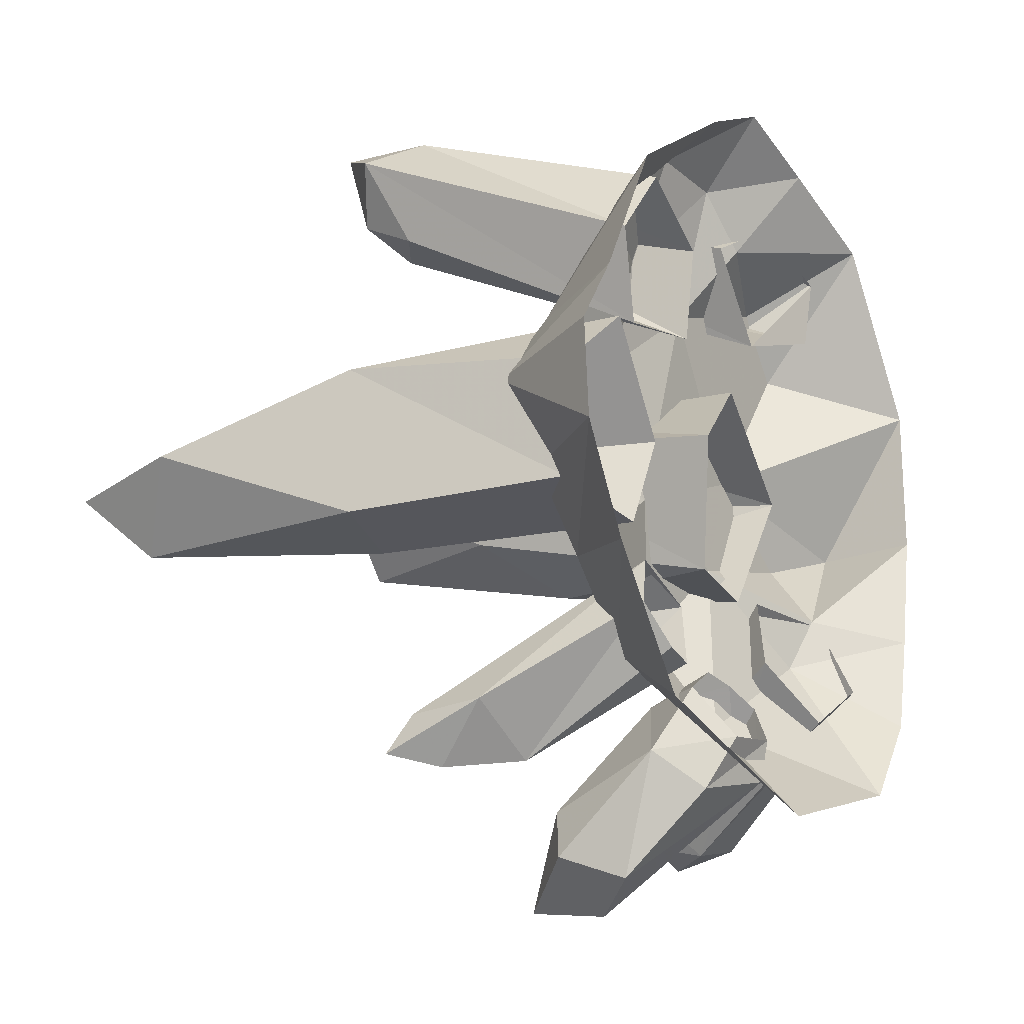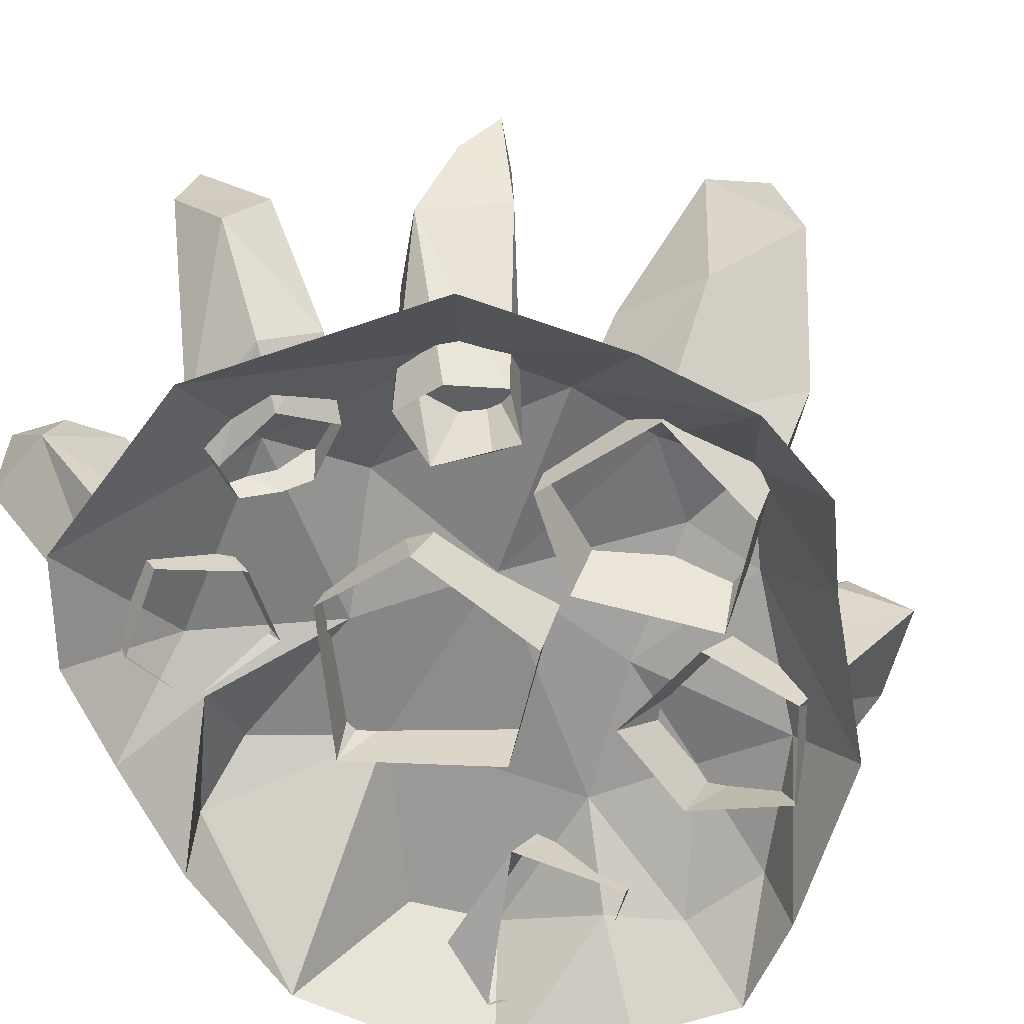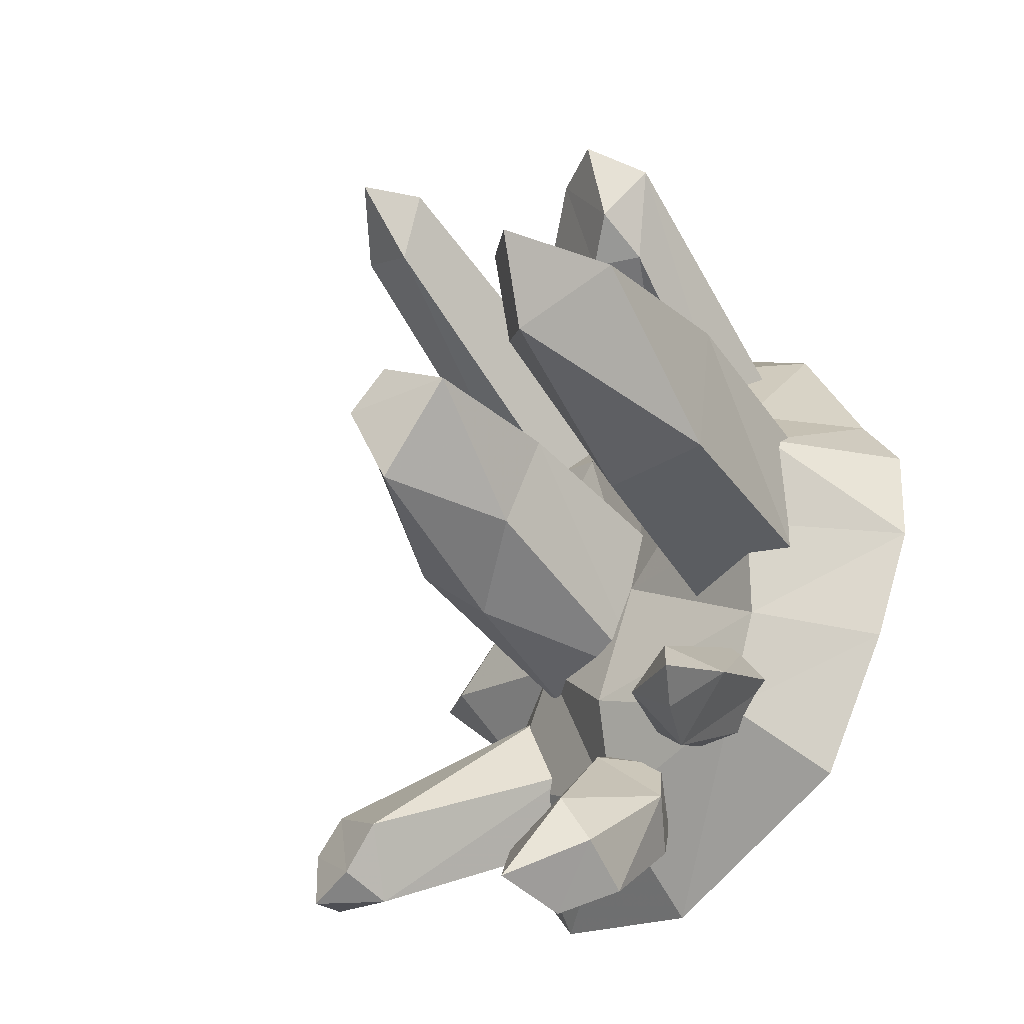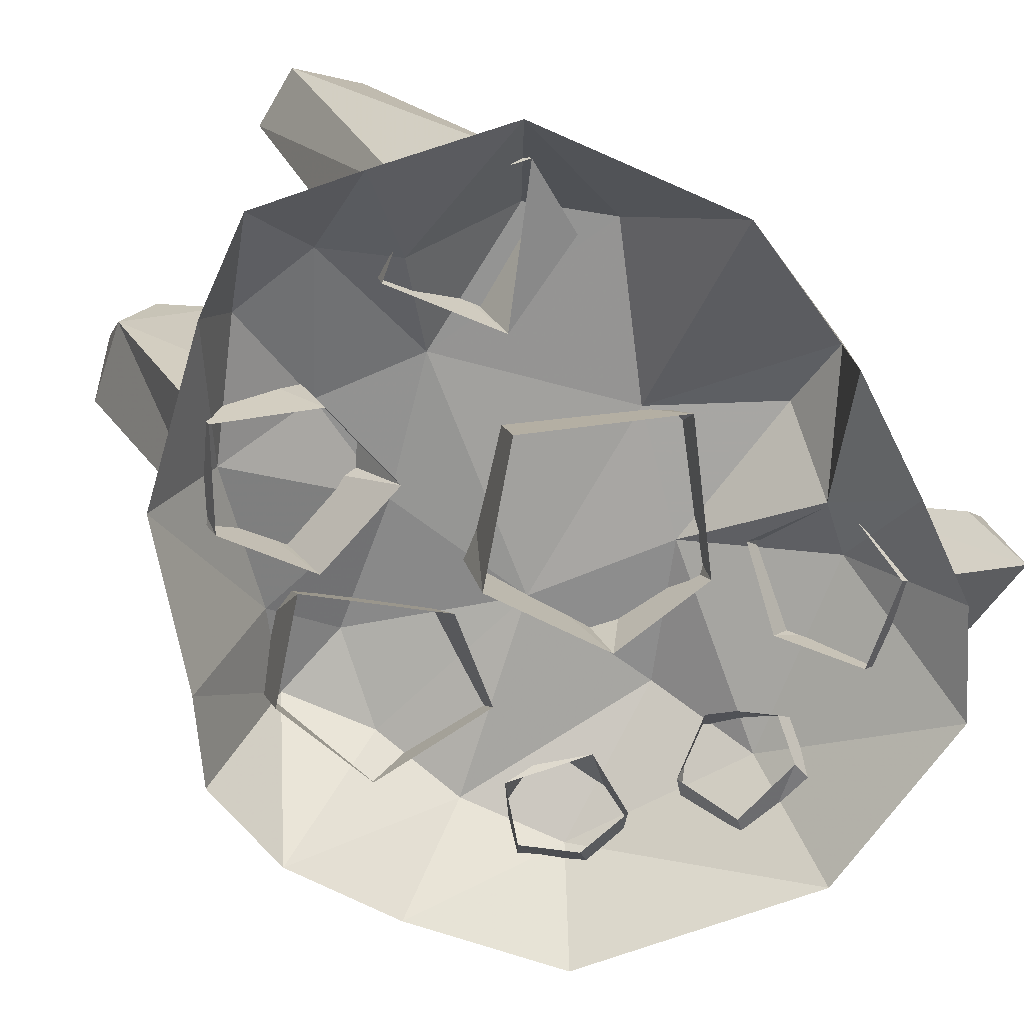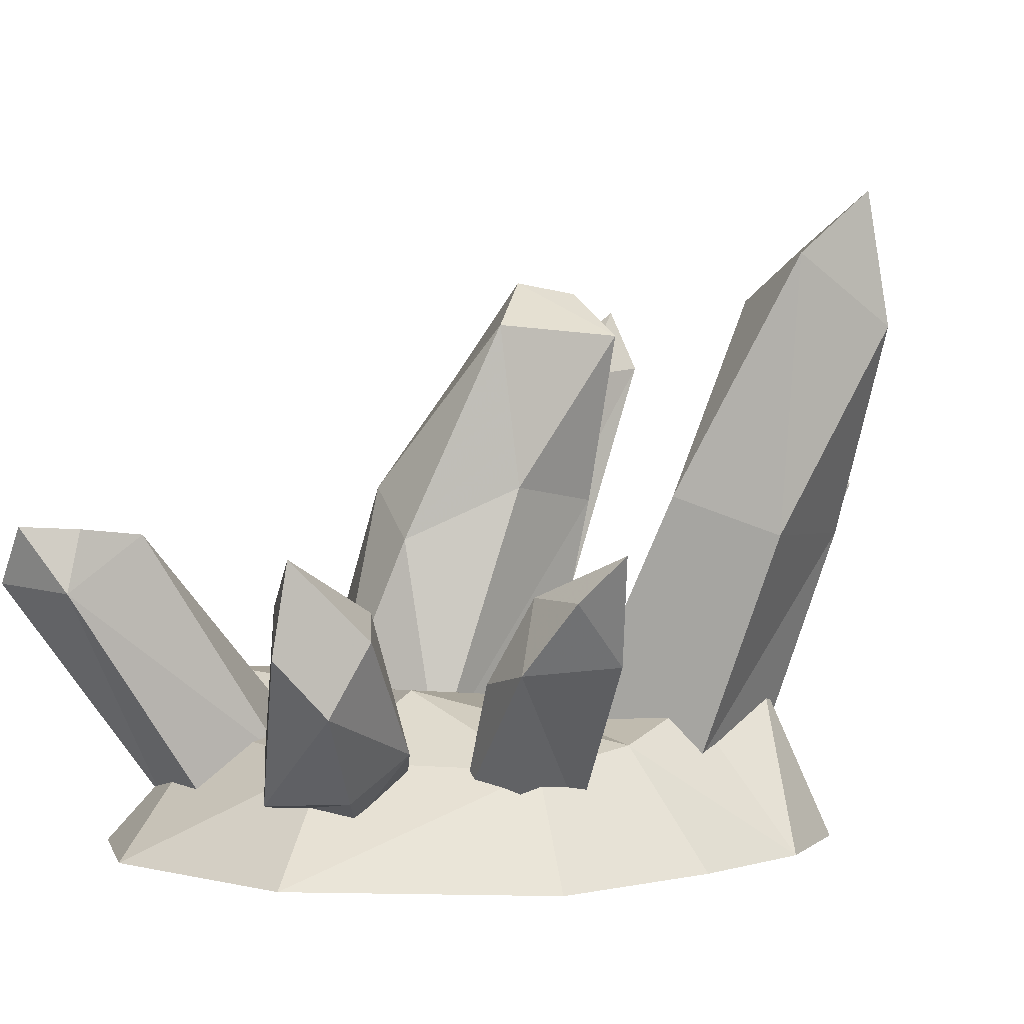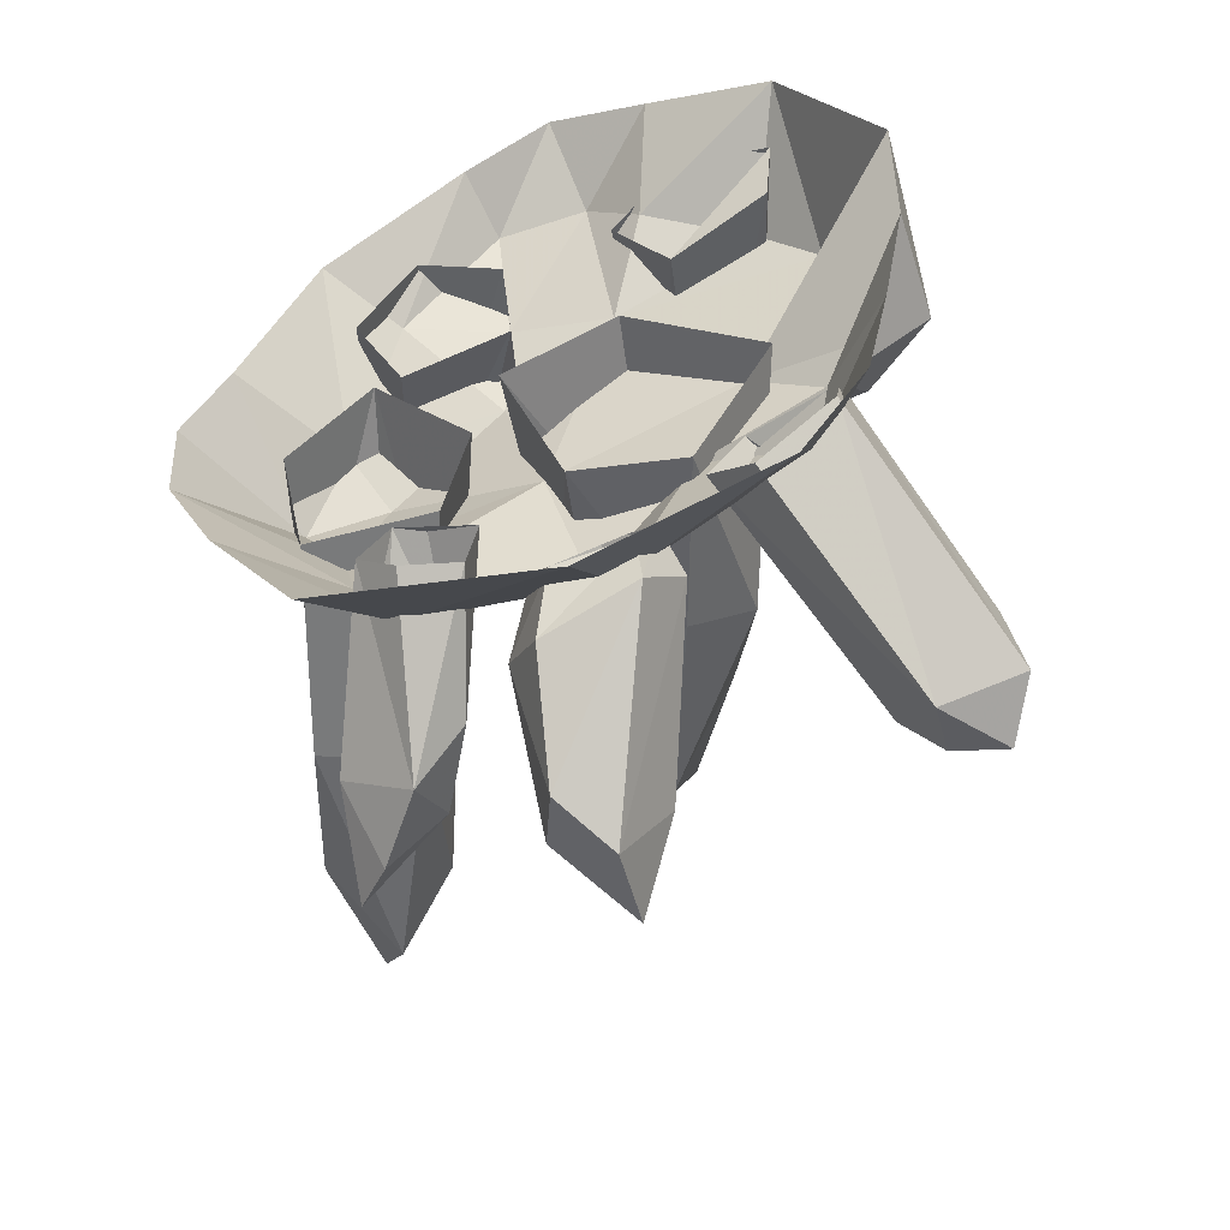
<metadata>
{"format":"obj","ext":"obj","renderer":"f3d","projection":"perspective","resolution":1024,"background":"white","views":[{"elev":-20.5,"azim":-54.6,"up":"+Z"},{"elev":-65.1,"azim":-143.9,"up":"+Y"},{"elev":-38.7,"azim":-129.4,"up":"+Z"},{"elev":-71.4,"azim":37.0,"up":"+Y"},{"elev":4.3,"azim":-159.2,"up":"+Y"},{"elev":-54.5,"azim":20.3,"up":"+Z"}]}
</metadata>
<code>
o c_crystal3
v 0.4397 0.1435 -0.5179
v 1.203 0.1813 -0.3114
v 1.094 -0.1212 -0.686
v 1.003 -0.021 -0.9576
v 1.452 -0.5 -0.7838
v 1.343 -0.5 -1.284
v 1.04 -0.5 -1.723
v 1.562 -0.5 -0.1755
v 1.54 0.008703 -0.1858
v 0.6764 0.1697 0.05985
v 1.572 -0.5 0.5923
v 1.1 0.0954 0.8038
v 0.0974 0.0832 0.8297
v 0.8141 0.059 1.111
v 1.088 -0.5 1.46
v 0.1513 -0.0351 -1.484
v 0.1338 -0.5 -2.005
v -0.7733 -0.0476 -1.322
v -1.004 -0.5 -1.655
v -0.0551 0.2234 -1.019
v -0.2361 0.1194 -0.3268
v -1.031 0.0118 -0.8849
v -1.438 -0.5 -1.021
v -1.691 -0.5 -0.5084
v -1.169 0.1403 -0.4382
v -1.411 0.1929 -0.05215
v -1.021 0.2402 0.01795
v -1.183 0.0819 0.3292
v -1.722 -0.5 -0.01865
v -1.499 -0.5 0.346
v -0.4467 0.1314 0.3904
v -1.135 -0.5 1.089
v -0.8836 -0.1155 1.003
v -0.3984 -0.1621 1.498
v -0.411 0.0557 0.9601
v -0.4442 -0.5 1.601
v -0.02 -0.5 1.834
v 0.0423 -0.1501 1.506
v 0.4674 -0.5 1.676
v 0.3173 -0.1704 1.248
v -1.953 2.437 -0.358
v -2.027 1.843 -0.2685
v -1.581 2.188 -0.08575
v -1.731 2.162 -0.6553
v -1.407 1.955 -0.3816
v -1.644 0.934 -0.6431
v -1.167 1.096 -0.6878
v -1.712 0.8945 0.07645
v -1.355 -0.192 0.004745
v -0.9453 -0.2003 0.3669
v -1.421 1.217 0.1484
v -1.072 1.173 -0.1643
v -0.4866 -0.1087 -0.1375
v -0.6311 -0.0584 -0.6031
v -1.266 -0.0812 -0.5644
v -0.3291 0.0546 -1.684
v -0.2493 0.6721 -1.9
v -0.3662 0.5861 -2.16
v -0.0391 0.229 -1.376
v 0.1249 0.6941 -2.038
v 0.426 0.0159 -1.514
v 0.3165 -0.1951 -1.754
v -0.047 0.5292 -2.415
v -0.0942 0.9275 -2.364
v -0.2304 0.2795 -2.28
v -0.1369 -0.1382 -1.867
v 0.3641 -0.147 -1.353
v 0.3064 -0.2471 -1.549
v -0.1779 -0.1021 -1.353
v 0.0902 -0.0398 -1.201
v 0.2188 -0.0846 -1.252
v -0.0421 -0.2686 -1.604
v -0.4218 1.992 0.1102
v -0.2081 2.043 -0.07916
v -0.671 1.796 -0.01246
v -0.5104 1.014 0.07645
v -0.336 1.098 -0.4001
v -0.2584 1.848 -0.4404
v -0.0806 1.118 0.374
v 0.1433 1.614 0.03545
v -0.2859 -0.3036 -0.07805
v 0.8606 -0.0308 -0.04915
v 0.4075 1.077 -0.3288
v 0.477 -0.009197 -0.7142
v 0.1474 0.8601 -0.6165
v -0.0453 -0.1149 -0.6981
v 0.2127 -0.163 0.369
v 0.1527 1.554 2.006
v -0.0102 1.903 1.881
v -0.1486 1.603 1.882
v 0.0315 1.569 1.548
v 0.518 -0.26 1.446
v 0.9938 -0.2706 1.281
v 0.4605 -0.1619 0.733
v 0.9512 -0.2381 0.9119
v 0.3728 1.565 1.746
v -0.3205 -0.2667 0.961
v -0.7103 1.055 1.372
v -1.104 0.9263 1.626
v -0.2921 -0.1955 0.4849
v -0.9783 1.191 1.554
v -1.039 1.051 0.981
v -1.267 1.172 1.126
v -1.279 1.29 1.557
v -1.465 1.035 1.386
v -1.246 0.9046 0.9832
v -0.8138 -0.2009 0.377
v -1.03 -0.2951 0.8023
v -0.741 -0.3071 1.202
v -0.8572 0.7282 -1.607
v -1.32 0.9325 -1.783
v -1.228 0.846 -1.582
v -1.13 0.7379 -1.838
v -0.7092 0.3044 -1.088
v -0.631 0.3508 -1.568
v -0.8748 0.4256 -1.8
v -0.4185 -0.2181 -1.31
v -0.6811 -0.2937 -1.306
v -0.8848 -0.2669 -1.123
v -1.227 0.4492 -1.561
v -0.7672 -0.2089 -0.872
v -0.6294 -0.1556 -0.8973
v -0.386 -0.176 -1.004
v 0.1718 -0.1534 1.218
v 0.5602 -0.1136 -1.05
v 0.9862 0.9333 -1.577
v 1.194 0.6918 -1.872
v 0.7019 0.000403 -0.6644
v 1.166 0.9688 -1.802
v 1.37 0.8781 -1.346
v 1.527 0.9135 -1.53
v 1.422 0.9781 -1.888
v 1.576 0.7155 -1.779
v 1.506 0.6922 -1.39
v 1.149 -0.1324 -0.7105
v 1.167 -0.3118 -1.101
v 0.8096 -0.2822 -1.348
f 1 2 3
f 1 3 4
f 5 4 3
f 4 6 7
f 8 5 3
f 2 9 3
f 9 10 11
f 2 1 10
f 12 13 14
f 15 12 14
f 16 1 4
f 16 7 17
f 18 17 19
f 20 21 1
f 20 18 22
f 23 18 19
f 22 24 25
f 21 22 25
f 26 25 24
f 27 21 25
f 27 26 28
f 26 24 29
f 26 29 30
f 31 27 28
f 28 32 33
f 33 31 28
f 33 34 35
f 33 36 34
f 34 37 38
f 39 38 37
f 38 40 13
f 38 35 34
f 13 40 14
f 15 40 39
f 10 1 21
f 13 10 21
f 21 31 13
f 31 35 13
f 26 30 28
f 26 27 25
f 11 8 9
f 9 2 10
f 10 12 11
f 3 9 8
f 41 42 43
f 44 43 45
f 46 42 44
f 44 47 46
f 46 48 42
f 41 44 42
f 49 50 48
f 51 48 50
f 52 51 50
f 52 50 53
f 47 52 54
f 46 47 54
f 54 55 46
f 48 46 55
f 55 49 48
f 41 43 44
f 42 48 43
f 43 51 52
f 48 51 43
f 52 53 54
f 56 57 58
f 57 59 60
f 59 61 60
f 61 62 63
f 63 60 61
f 63 64 60
f 57 56 59
f 65 63 62
f 62 66 65
f 56 58 65
f 65 66 56
f 58 63 65
f 64 63 58
f 62 61 67
f 67 68 62
f 59 56 69
f 69 70 59
f 59 70 71
f 71 61 59
f 66 62 68
f 68 72 66
f 56 66 72
f 72 69 56
f 64 57 60
f 71 67 61
f 58 57 64
f 73 74 75
f 75 76 73
f 77 76 75
f 75 78 77
f 73 76 79
f 73 79 80
f 73 80 74
f 76 81 79
f 80 79 82
f 82 83 80
f 83 84 85
f 85 84 86
f 83 85 78
f 85 86 77
f 77 78 85
f 86 81 76
f 76 77 86
f 81 87 79
f 82 79 87
f 83 82 84
f 83 78 80
f 80 78 74
f 74 78 75
f 88 89 90
f 90 89 91
f 92 93 88
f 94 95 93
f 89 88 96
f 96 91 89
f 96 93 95
f 88 93 96
f 97 98 99
f 100 98 97
f 101 102 103
f 101 103 104
f 105 104 103
f 102 106 103
f 102 101 98
f 98 100 102
f 100 107 106
f 106 102 100
f 105 106 107
f 107 108 105
f 105 103 106
f 99 104 105
f 108 109 99
f 99 105 108
f 99 109 97
f 104 99 101
f 110 111 112
f 113 111 110
f 110 112 114
f 114 115 110
f 116 117 118
f 116 118 119
f 119 120 116
f 120 119 121
f 112 120 121
f 121 114 112
f 122 123 114
f 114 121 122
f 114 123 115
f 113 116 120
f 120 111 113
f 112 111 120
f 115 117 116
f 116 110 115
f 110 116 113
f 122 121 123
f 123 117 115
f 96 95 91
f 91 95 94
f 91 94 90
f 90 94 124
f 90 124 92
f 90 92 88
f 43 52 45
f 45 52 47
f 45 47 44
f 98 101 99
f 125 126 127
f 128 126 125
f 129 130 131
f 129 131 132
f 133 132 131
f 130 134 131
f 130 129 126
f 126 128 130
f 128 135 134
f 134 130 128
f 133 134 135
f 135 136 133
f 133 131 134
f 127 132 133
f 136 137 127
f 127 133 136
f 127 137 125
f 132 127 129
f 126 129 127
f 5 6 4
f 12 10 13
f 15 11 12
f 16 20 1
f 16 4 7
f 18 16 17
f 20 22 21
f 20 16 18
f 23 22 18
f 22 23 24
f 27 31 21
f 28 30 32
f 33 35 31
f 33 32 36
f 34 36 37
f 39 40 38
f 38 13 35
f 15 14 40

</code>
